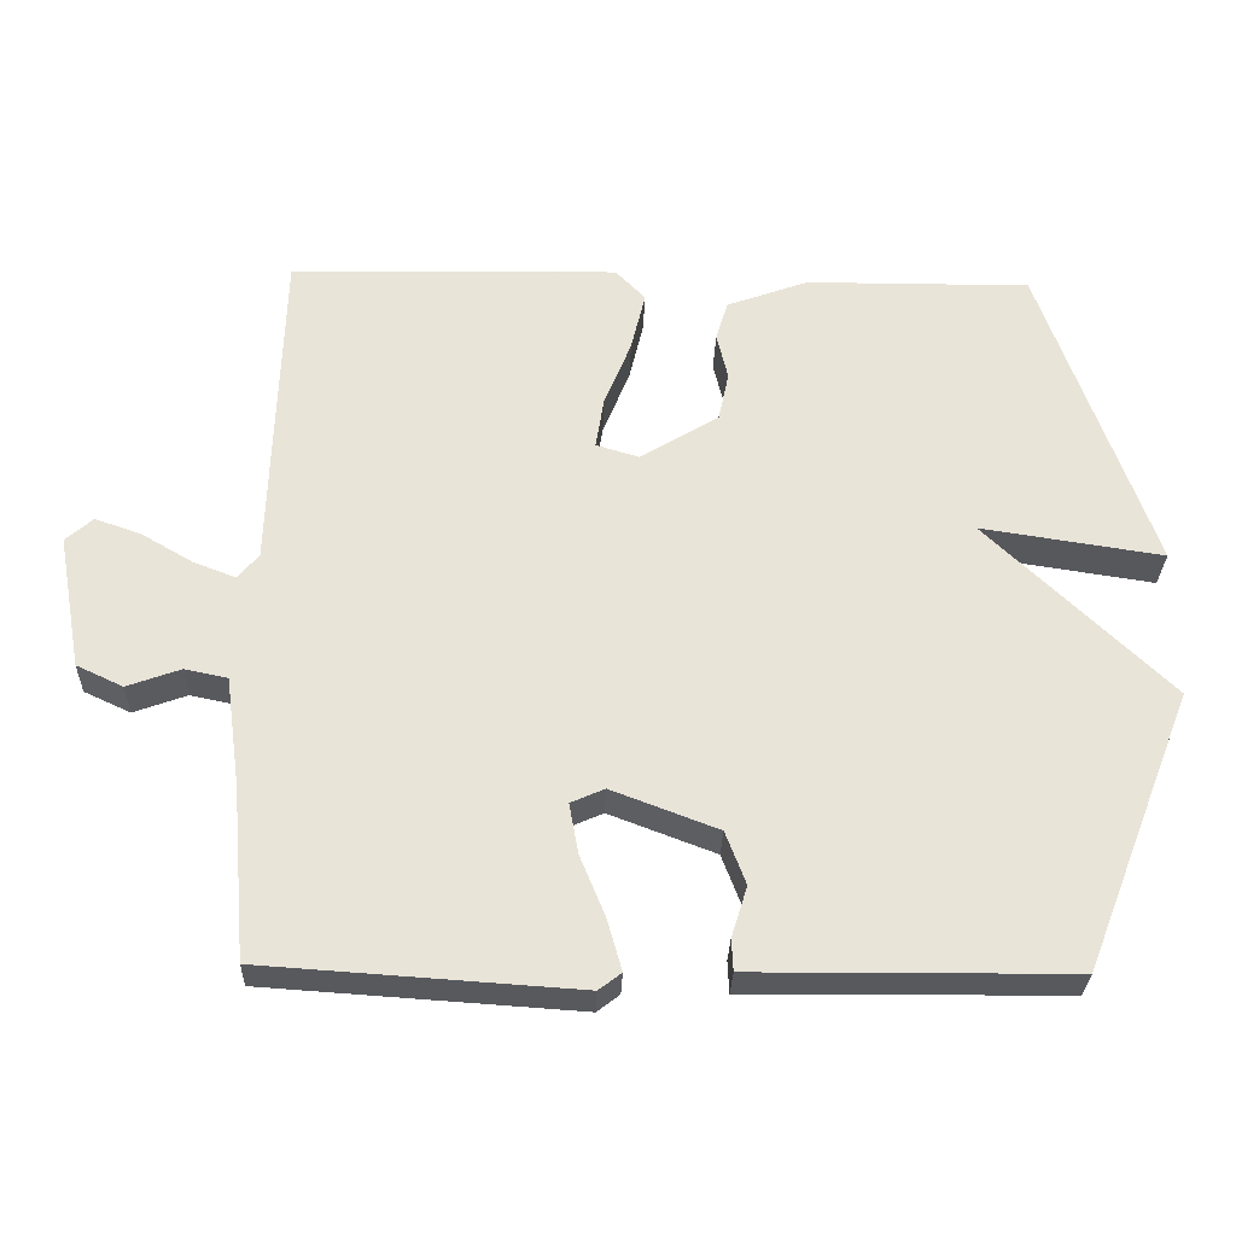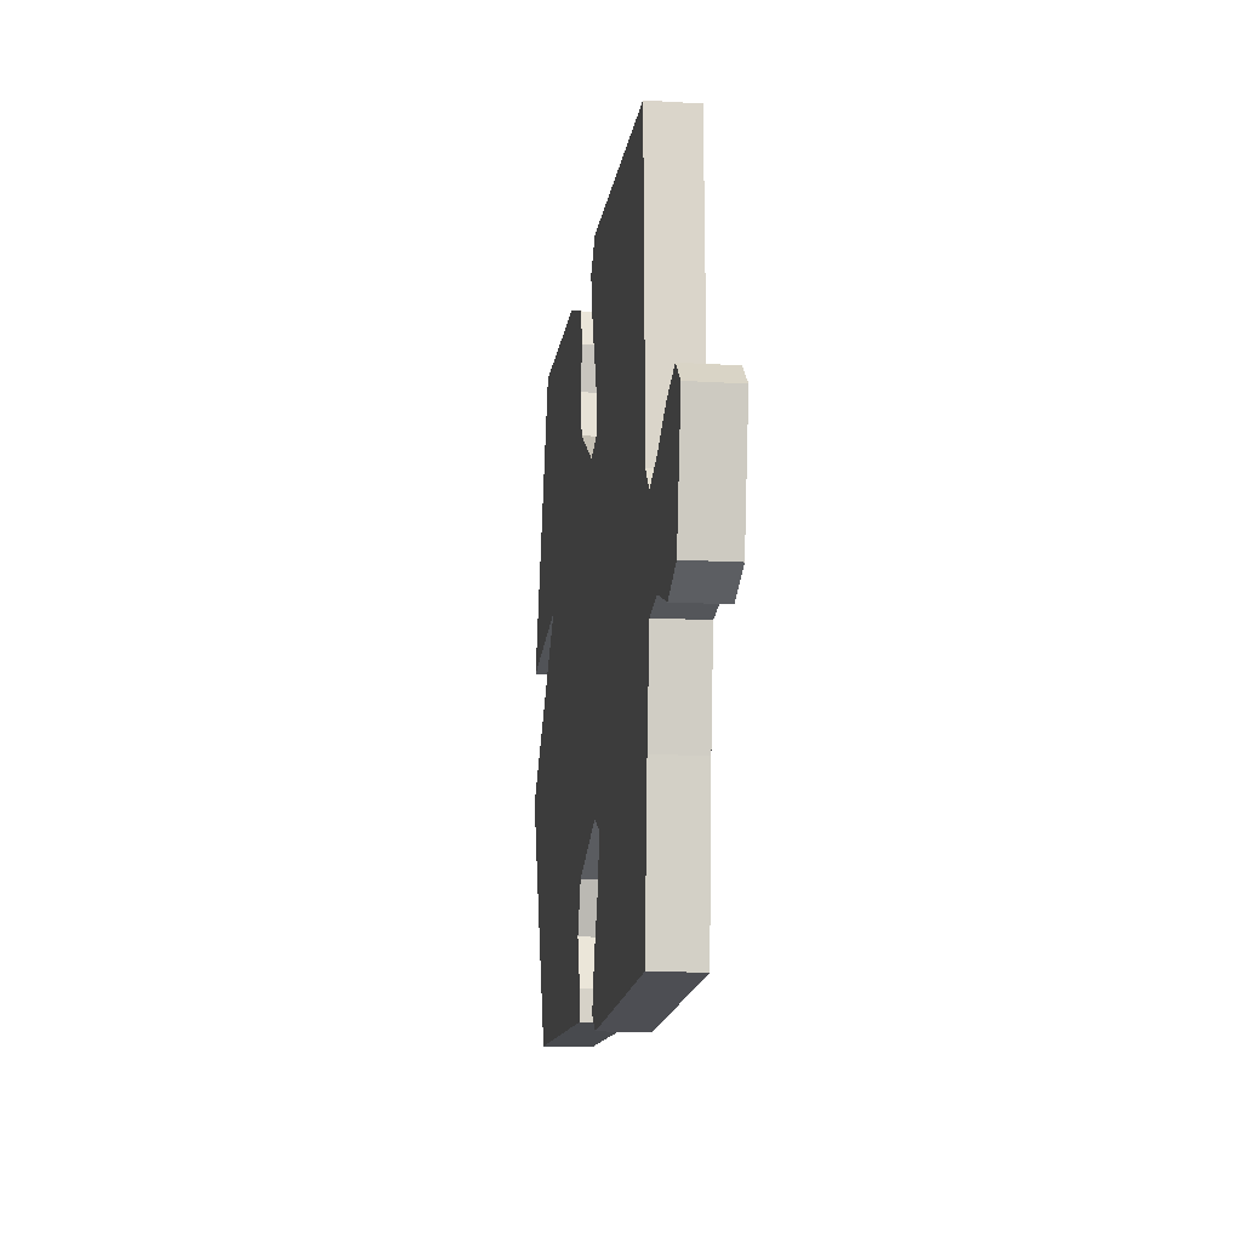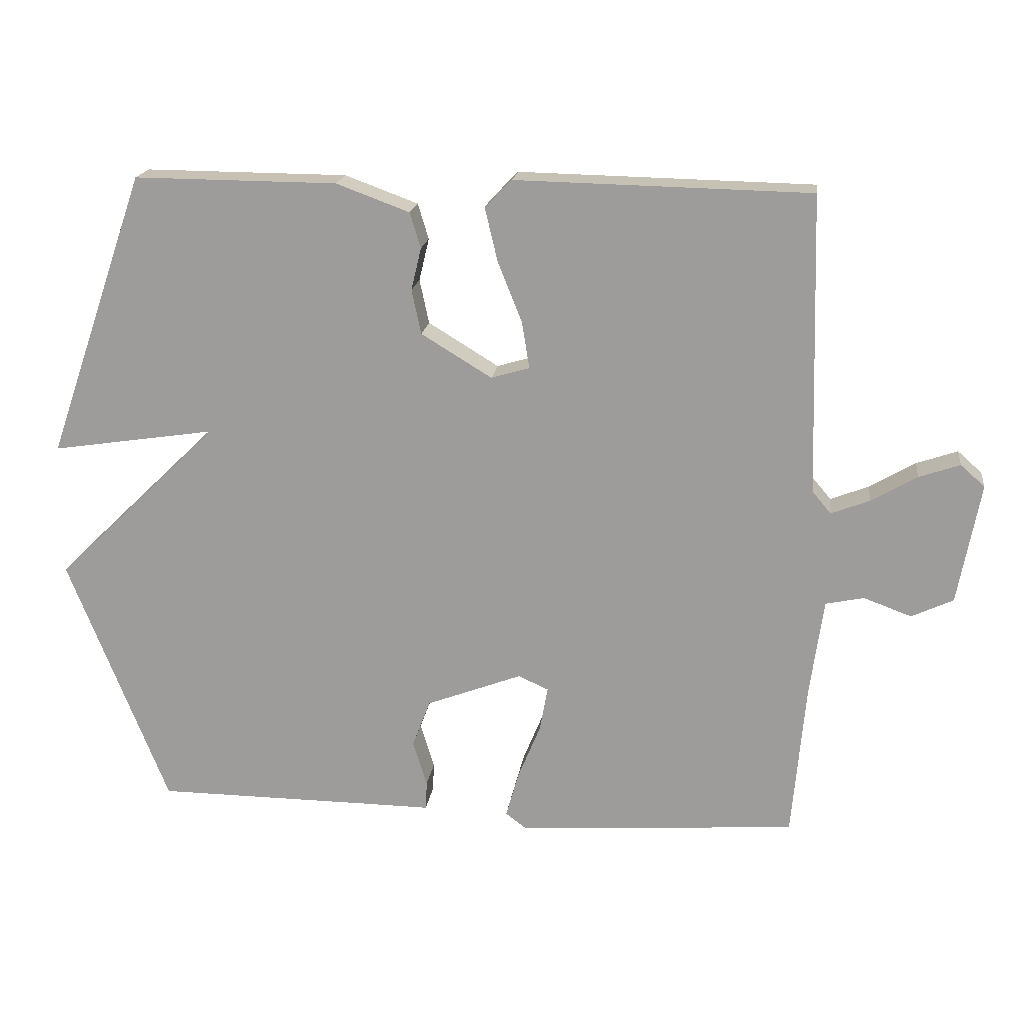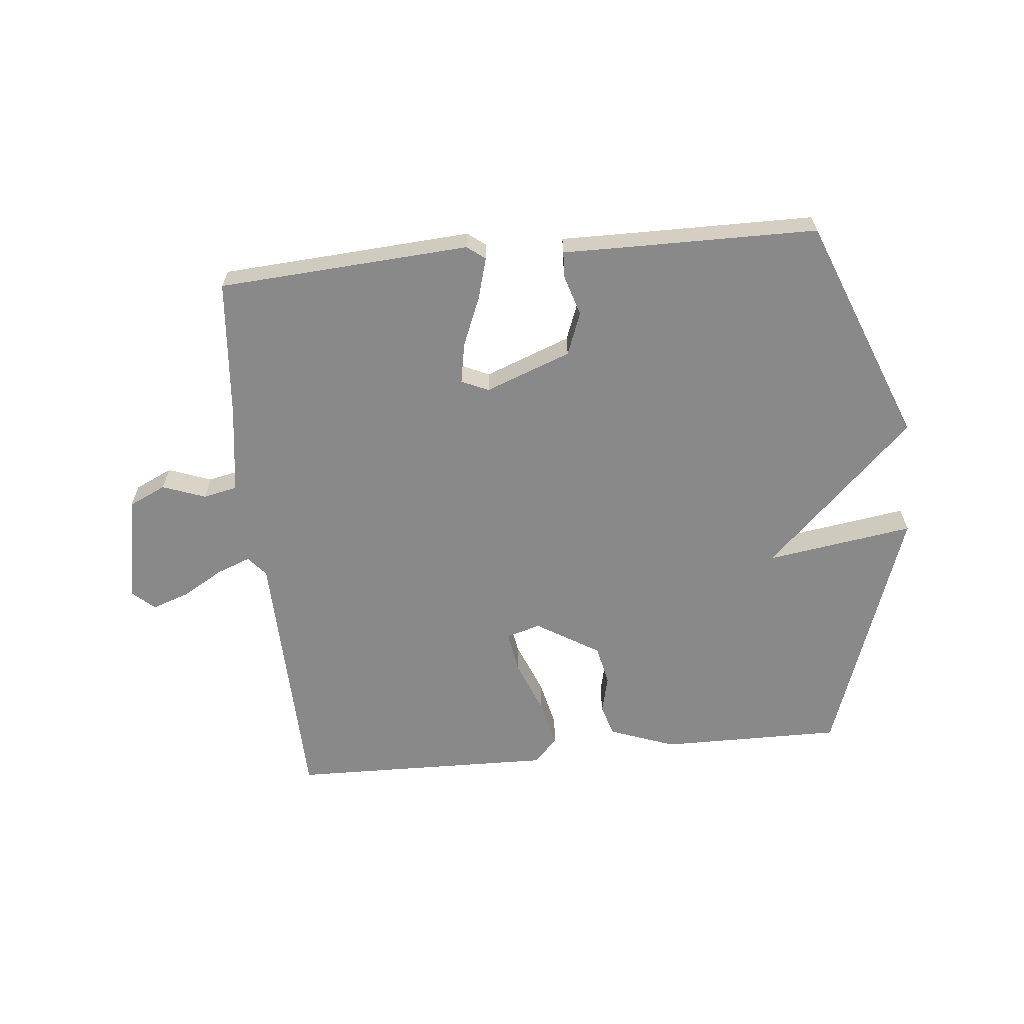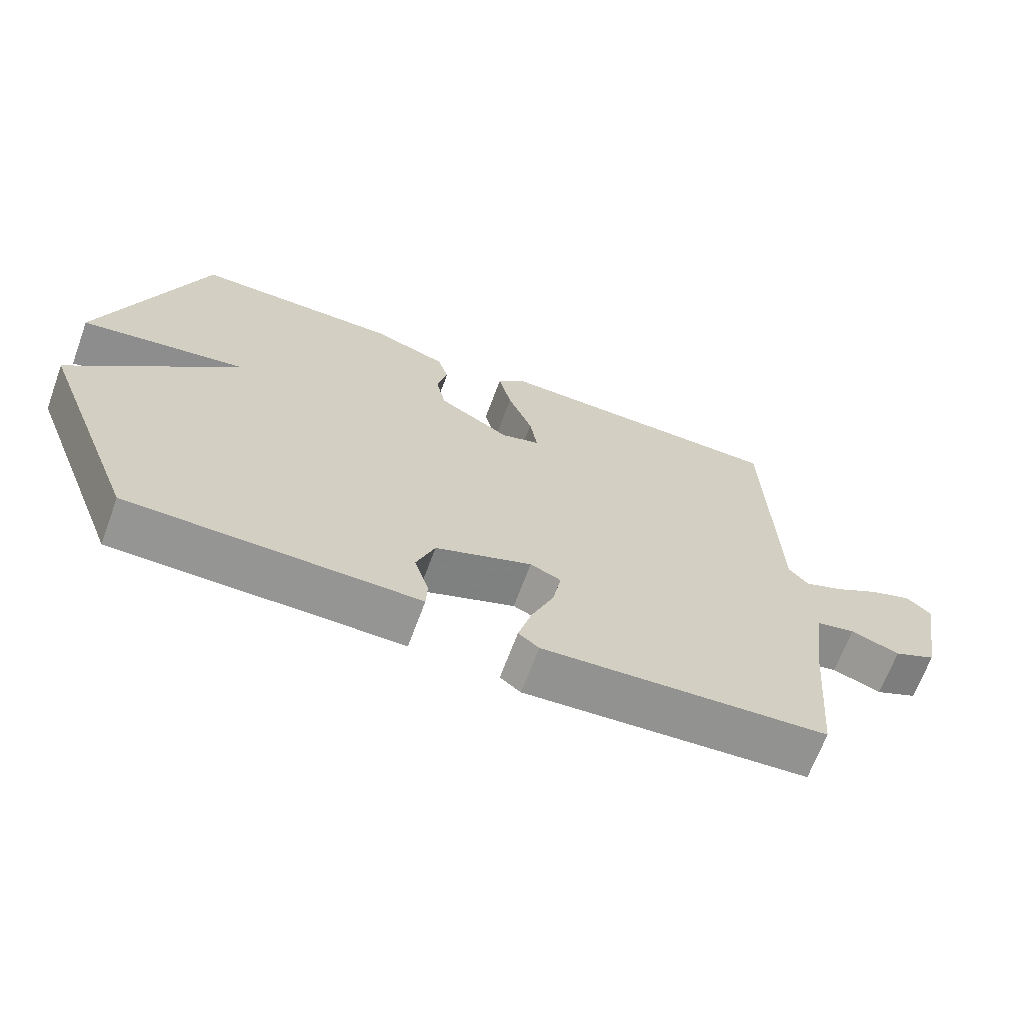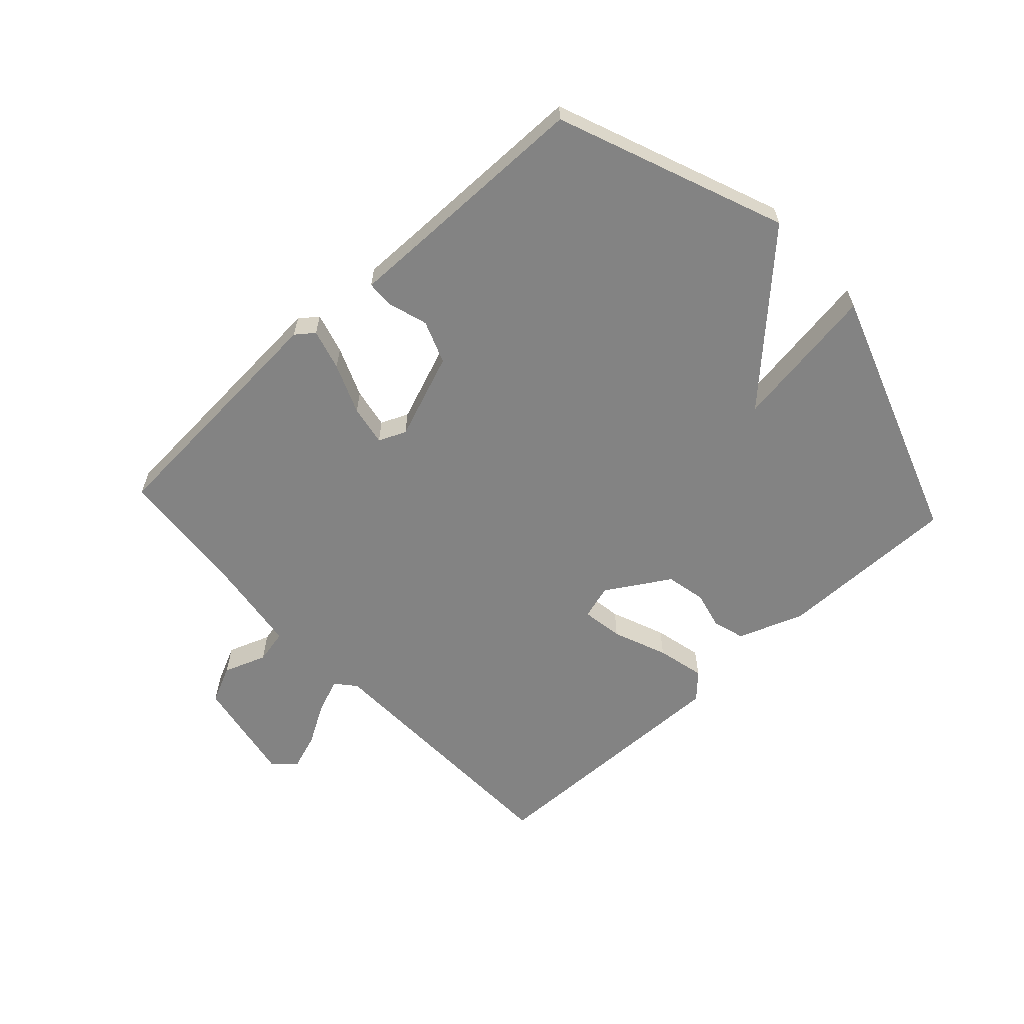
<metadata>
{"format":"obj","ext":"obj","renderer":"f3d","projection":"perspective","resolution":1024,"background":"white","views":[{"elev":-29.3,"azim":178.2,"up":"+Z"},{"elev":-13.6,"azim":82.2,"up":"+Z"},{"elev":18.5,"azim":7.5,"up":"+Z"},{"elev":-63.0,"azim":-174.4,"up":"+Y"},{"elev":-67.2,"azim":-20.3,"up":"+Z"},{"elev":-61.0,"azim":-137.3,"up":"+Y"}]}
</metadata>
<code>
v -0.5 0.07 -0.5
v -0.648 0.07 -0.125
v -0.404 0.07 0.112
v -0.648 0.07 0.075
v -0.5 0.07 0.5
v -0.198 0.07 0.498
v -0.089 0.07 0.458
v -0.073 0.07 0.405
v -0.088 0.07 0.342
v -0.074 0.07 0.276
v 0.031 0.07 0.212
v 0.088 0.07 0.229
v 0.077 0.07 0.298
v 0.041 0.07 0.388
v 0.022 0.07 0.468
v 0.062 0.07 0.509
v 0.5 0.07 0.5
v 0.513 0.07 0.054
v 0.541 0.07 0.021
v 0.598 0.07 0.043
v 0.666 0.07 0.083
v 0.727 0.07 0.104
v 0.763 0.07 0.072
v 0.73 0.07 -0.108
v 0.668 0.07 -0.137
v 0.597 0.07 -0.111
v 0.54 0.07 -0.123
v 0.52 0.07 -0.269
v 0.5 0.07 -0.5
v 0.083 0.07 -0.528
v 0.053 0.07 -0.505
v 0.072 0.07 -0.437
v 0.106 0.07 -0.354
v 0.118 0.07 -0.287
v 0.073 0.07 -0.267
v -0.069 0.07 -0.321
v -0.096 0.07 -0.392
v -0.075 0.07 -0.46
v -0.077 0.07 -0.503
v -0.169 0.07 -0.502
v -0.5 0 -0.5
v -0.648 0 -0.125
v -0.404 0 0.112
v -0.648 0 0.075
v -0.5 0 0.5
v -0.198 0 0.498
v -0.089 0 0.458
v -0.073 0 0.405
v -0.088 0 0.342
v -0.074 0 0.276
v 0.031 0 0.212
v 0.088 0 0.229
v 0.077 0 0.298
v 0.041 0 0.388
v 0.022 0 0.468
v 0.062 0 0.509
v 0.5 0 0.5
v 0.513 0 0.054
v 0.541 0 0.021
v 0.598 0 0.043
v 0.666 0 0.083
v 0.727 0 0.104
v 0.763 0 0.072
v 0.73 0 -0.108
v 0.668 0 -0.137
v 0.597 0 -0.111
v 0.54 0 -0.123
v 0.52 0 -0.269
v 0.5 0 -0.5
v 0.083 0 -0.528
v 0.053 0 -0.505
v 0.072 0 -0.437
v 0.106 0 -0.354
v 0.118 0 -0.287
v 0.073 0 -0.267
v -0.069 0 -0.321
v -0.096 0 -0.392
v -0.075 0 -0.46
v -0.077 0 -0.503
v -0.169 0 -0.502
f 37 38 39 40
f 1 2 3
f 40 1 3
f 37 40 3
f 36 37 3
f 35 36 3
f 34 35 3
f 31 32 33
f 30 31 33
f 29 30 33
f 28 29 33
f 27 28 33 34
f 24 25 26
f 23 24 26
f 22 23 26
f 21 22 26
f 20 21 26
f 19 20 26 27
f 27 34 3
f 19 27 3
f 18 19 3
f 16 17 18
f 15 16 18
f 14 15 18
f 13 14 18
f 7 8 9
f 6 7 9
f 5 6 9
f 4 5 9
f 3 4 9
f 3 9 10
f 12 13 18
f 11 12 18
f 11 18 3
f 3 10 11
f 80 79 78 77
f 43 42 41
f 43 41 80
f 43 80 77
f 43 77 76
f 43 76 75
f 43 75 74
f 73 72 71
f 73 71 70
f 73 70 69
f 73 69 68
f 74 73 68 67
f 66 65 64
f 66 64 63
f 66 63 62
f 66 62 61
f 66 61 60
f 67 66 60 59
f 43 74 67
f 43 67 59
f 43 59 58
f 58 57 56
f 58 56 55
f 58 55 54
f 58 54 53
f 49 48 47
f 49 47 46
f 49 46 45
f 49 45 44
f 49 44 43
f 50 49 43
f 58 53 52
f 58 52 51
f 43 58 51
f 51 50 43
f 1 41 42 2
f 2 42 43 3
f 3 43 44 4
f 4 44 45 5
f 5 45 46 6
f 6 46 47 7
f 7 47 48 8
f 8 48 49 9
f 9 49 50 10
f 10 50 51 11
f 11 51 52 12
f 12 52 53 13
f 13 53 54 14
f 14 54 55 15
f 15 55 56 16
f 16 56 57 17
f 17 57 58 18
f 18 58 59 19
f 19 59 60 20
f 20 60 61 21
f 21 61 62 22
f 22 62 63 23
f 23 63 64 24
f 24 64 65 25
f 25 65 66 26
f 26 66 67 27
f 27 67 68 28
f 28 68 69 29
f 29 69 70 30
f 30 70 71 31
f 31 71 72 32
f 32 72 73 33
f 33 73 74 34
f 34 74 75 35
f 35 75 76 36
f 36 76 77 37
f 37 77 78 38
f 38 78 79 39
f 39 79 80 40
f 40 80 41 1

</code>
